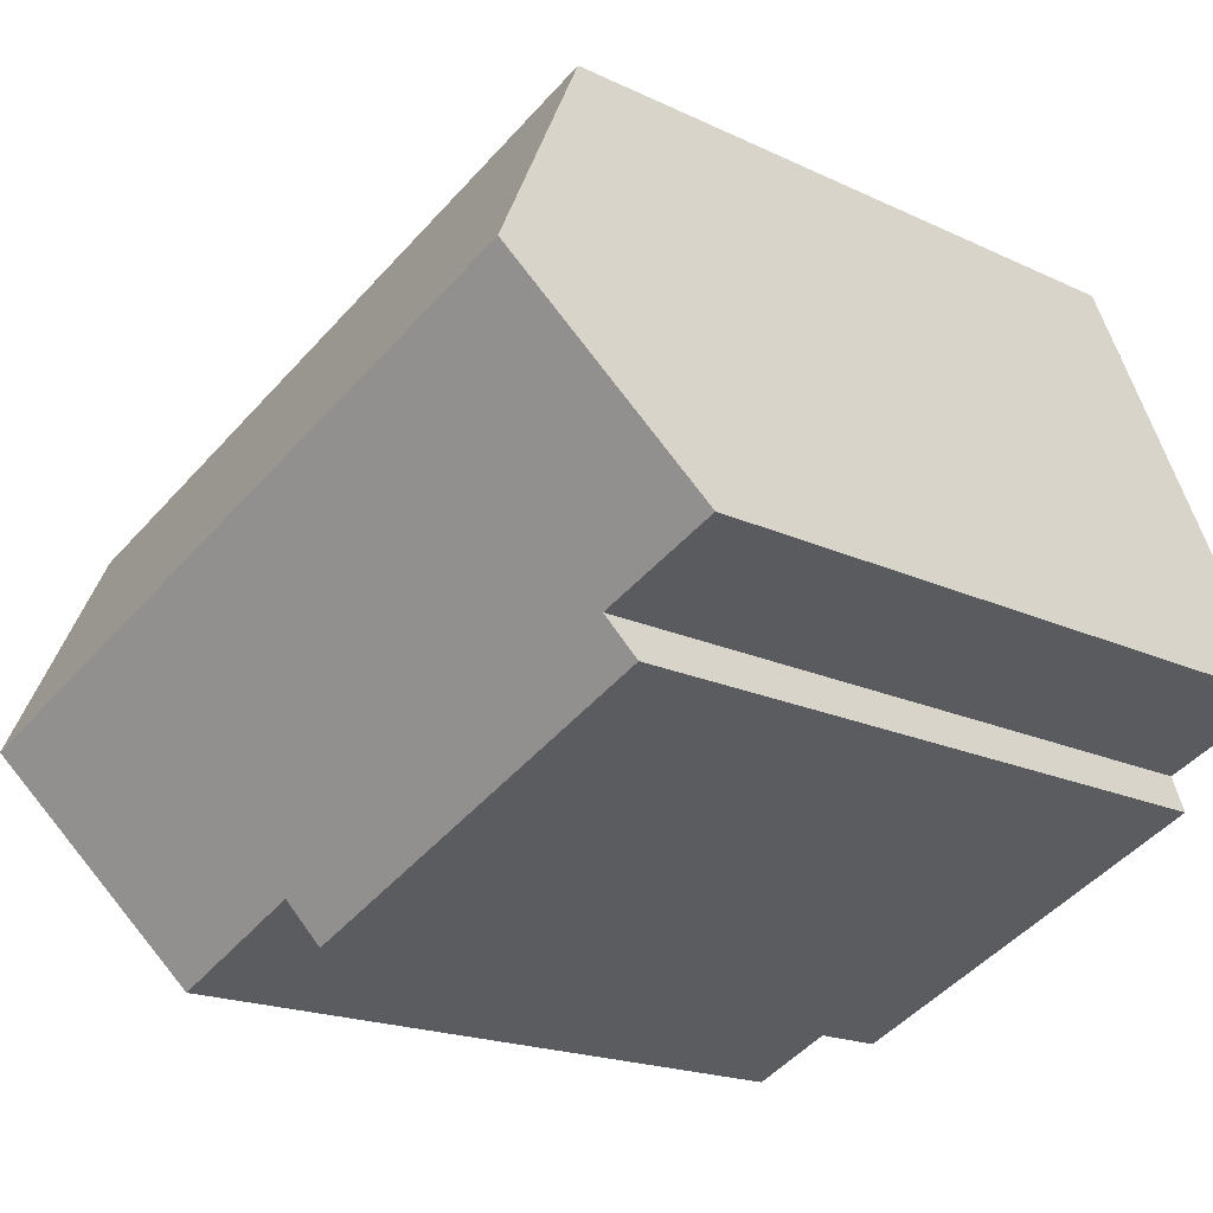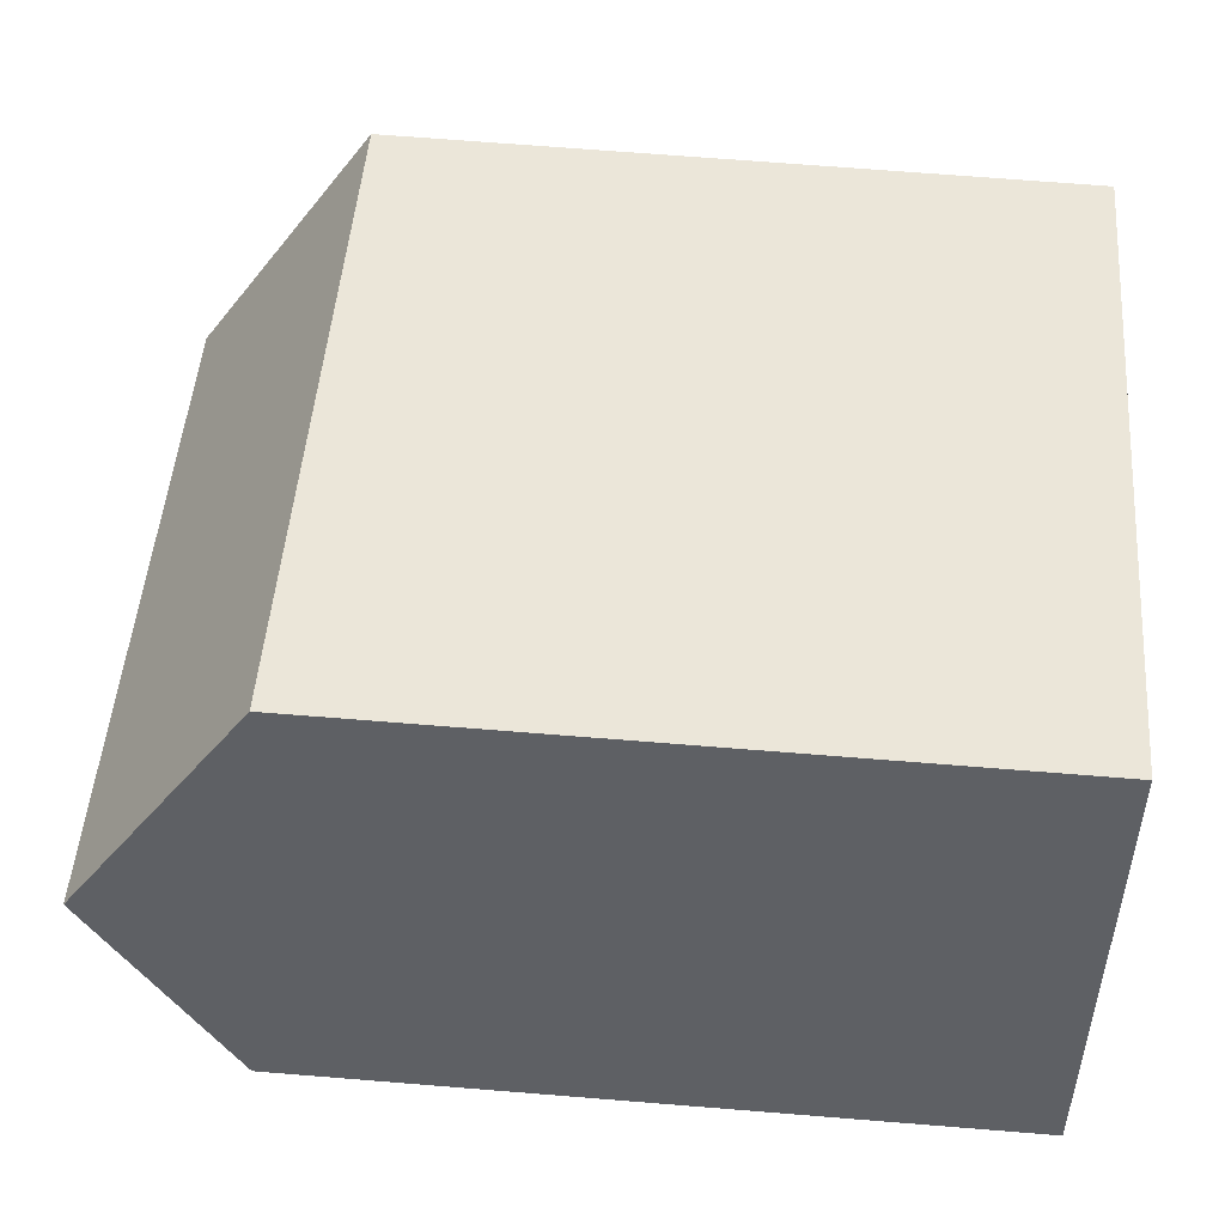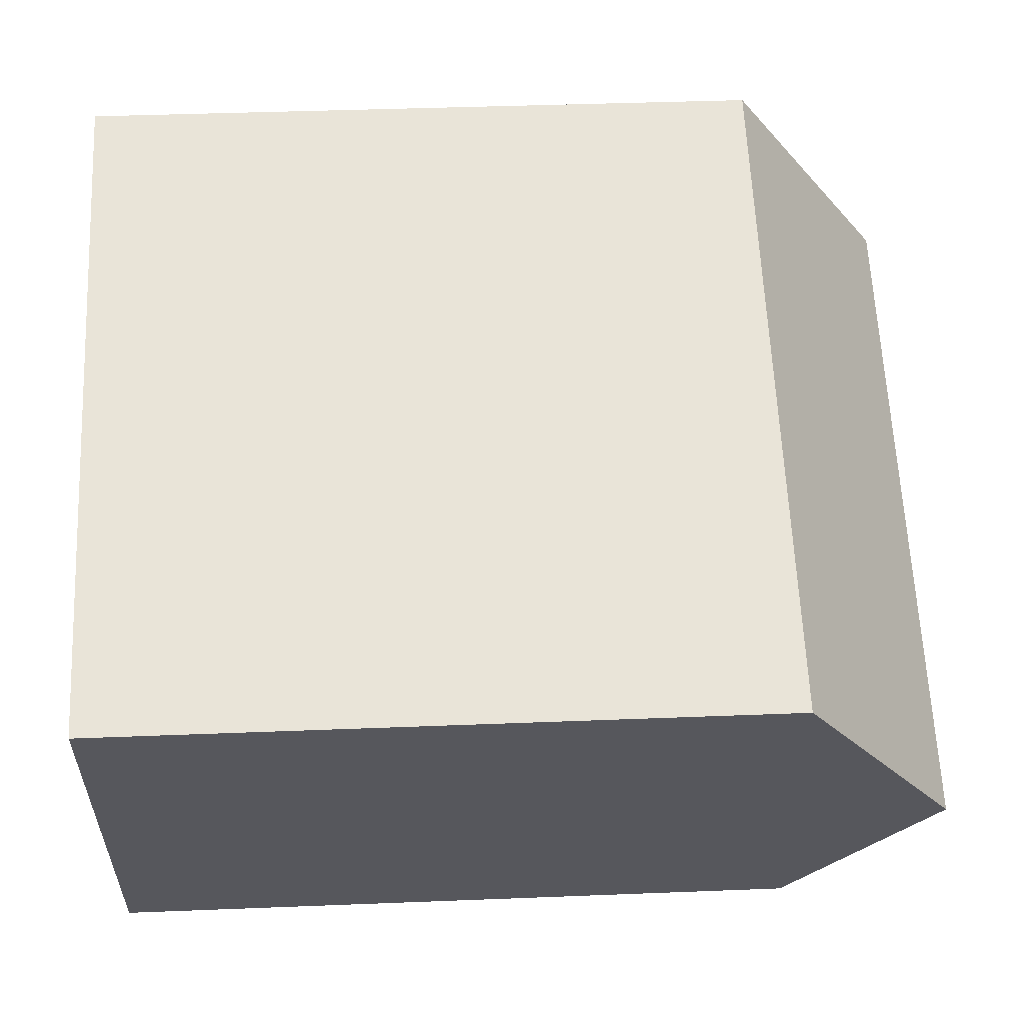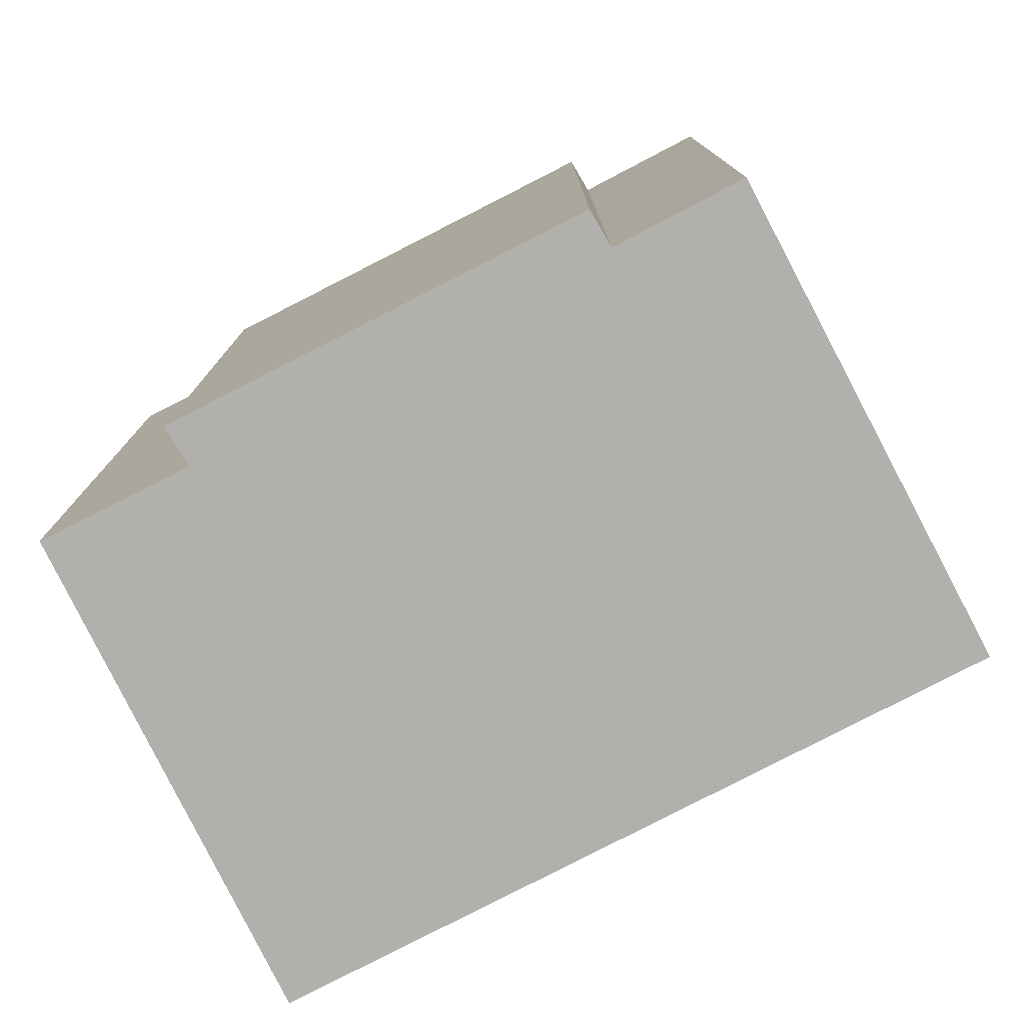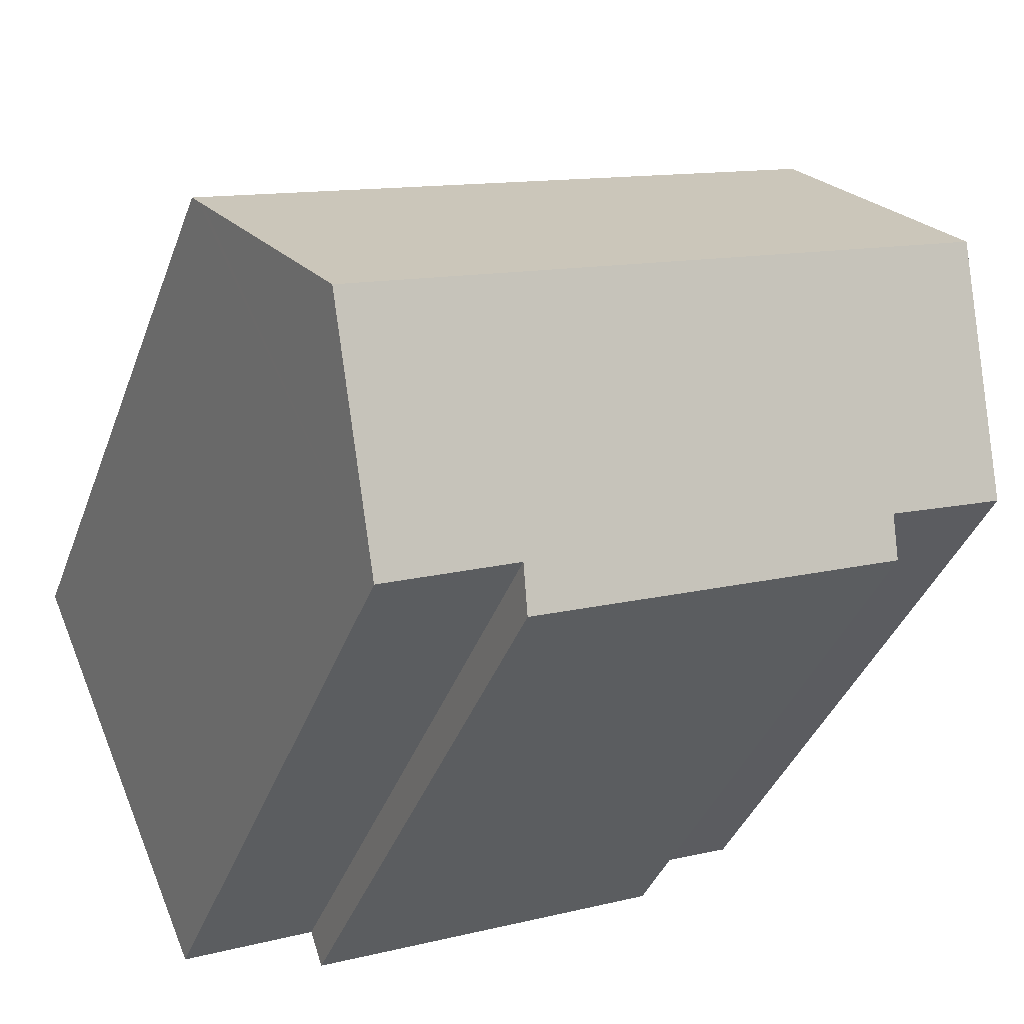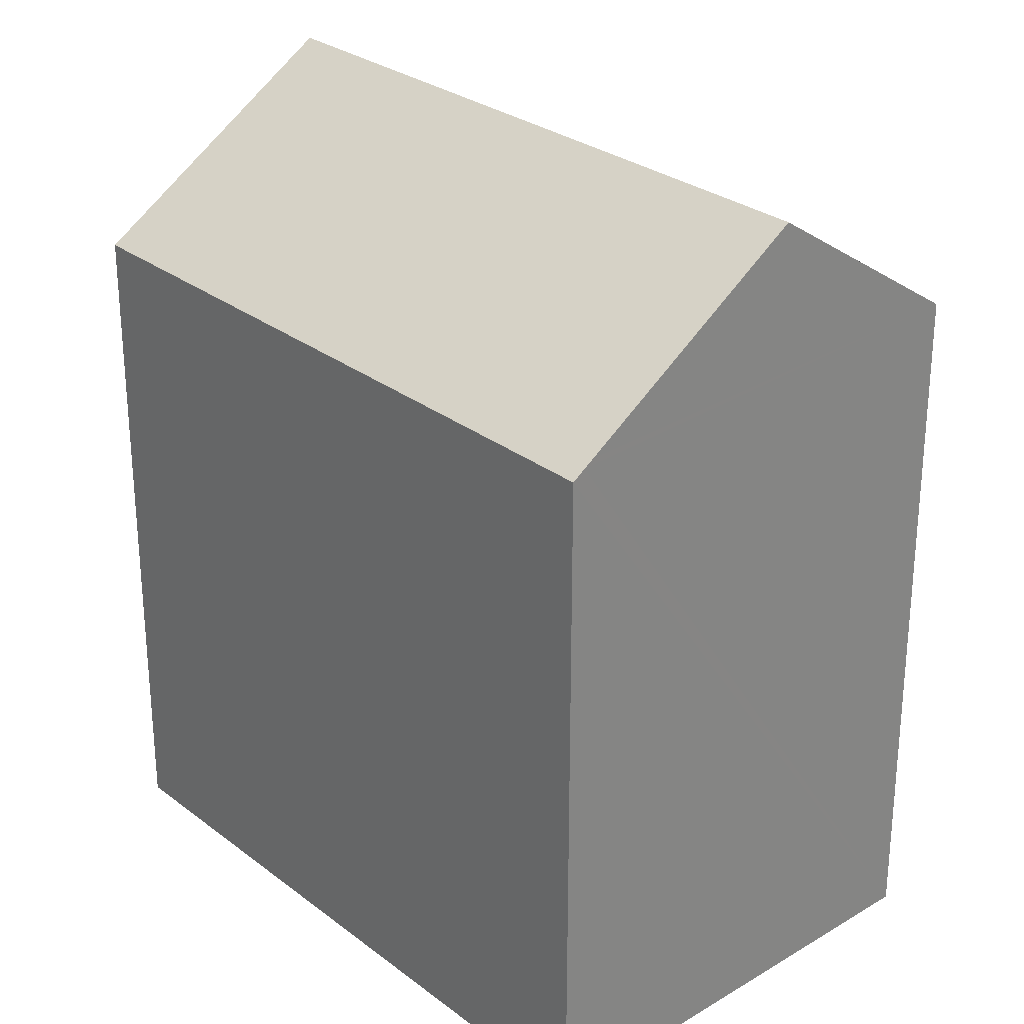
<metadata>
{"format":"obj","ext":"obj","renderer":"f3d","projection":"perspective","resolution":1024,"background":"white","views":[{"elev":-18.1,"azim":-133.1,"up":"+Z"},{"elev":68.9,"azim":-85.4,"up":"+Z"},{"elev":38.5,"azim":87.1,"up":"+Z"},{"elev":-78.8,"azim":-130.2,"up":"+Y"},{"elev":-39.0,"azim":160.8,"up":"+Z"},{"elev":28.2,"azim":71.3,"up":"+Y"}]}
</metadata>
<code>
v  2.106 21.79 5.236
v  21.21 17.84 3.958
v  18.78 21.79 -1.621
v  21.32 17.68 4.191
v  21.45 17.45 4.504
v  4.771 17.45 11.36
v  4.378 17.84 10.88
v  4.6 17.45 11.44
v  2.761 17.5 -2.189
v  12.97 18.14 -5.319
v  12.62 17.44 -6.335
v  16.5 18.1 -6.84
v  3.09 18.13 -1.261
v  0 18.13 1.11e-15
v  2.761 1.34e-16 -2.189
v  12.62 3.879e-16 -6.335
v  12.97 3.257e-16 -5.319
v  16.5 4.188e-16 -6.84
v  3.09 7.721e-17 -1.261
v  0 0 0
v  4.6 -7.002e-16 11.44
v  2.106 -3.206e-16 5.236
v  4.378 -6.665e-16 10.88
v  21.45 -2.758e-16 4.504
v  21.32 -2.566e-16 4.191
v  21.21 -2.424e-16 3.958
v  18.78 9.926e-17 -1.621
v  4.771 -6.958e-16 11.36
g defaultobject
f 1 2 3
f 2 1 4
f 4 1 5
f 5 1 6
f 6 1 7
f 6 7 8
f 9 10 11
f 10 3 12
f 3 10 1
f 1 10 13
f 13 10 9
f 1 13 14
f 11 15 9
f 15 11 16
f 12 17 10
f 17 12 18
f 9 19 13
f 19 9 15
f 14 7 1
f 7 14 20
f 7 20 8
f 8 20 21
f 21 20 22
f 21 22 23
f 19 14 13
f 14 19 20
f 2 12 3
f 12 2 4
f 12 4 18
f 18 4 5
f 18 5 24
f 18 24 25
f 18 25 26
f 18 26 27
f 21 6 8
f 6 21 24
f 24 21 28
f 24 5 6
f 17 11 10
f 11 17 16
f 16 17 15
f 23 28 21
f 28 23 24
f 24 23 22
f 24 22 25
f 25 22 26
f 26 22 27
f 27 22 20
f 27 20 19
f 27 19 17
f 27 17 18
f 17 19 15

</code>
